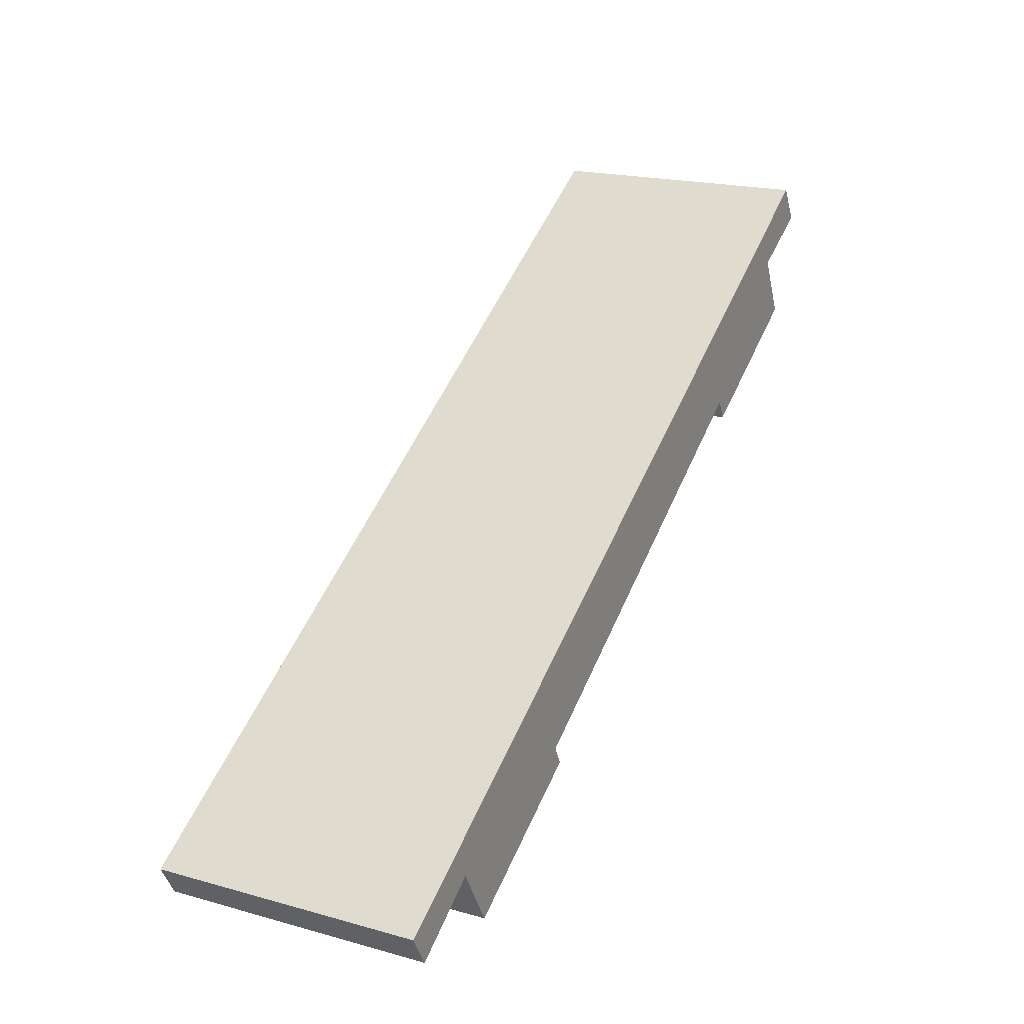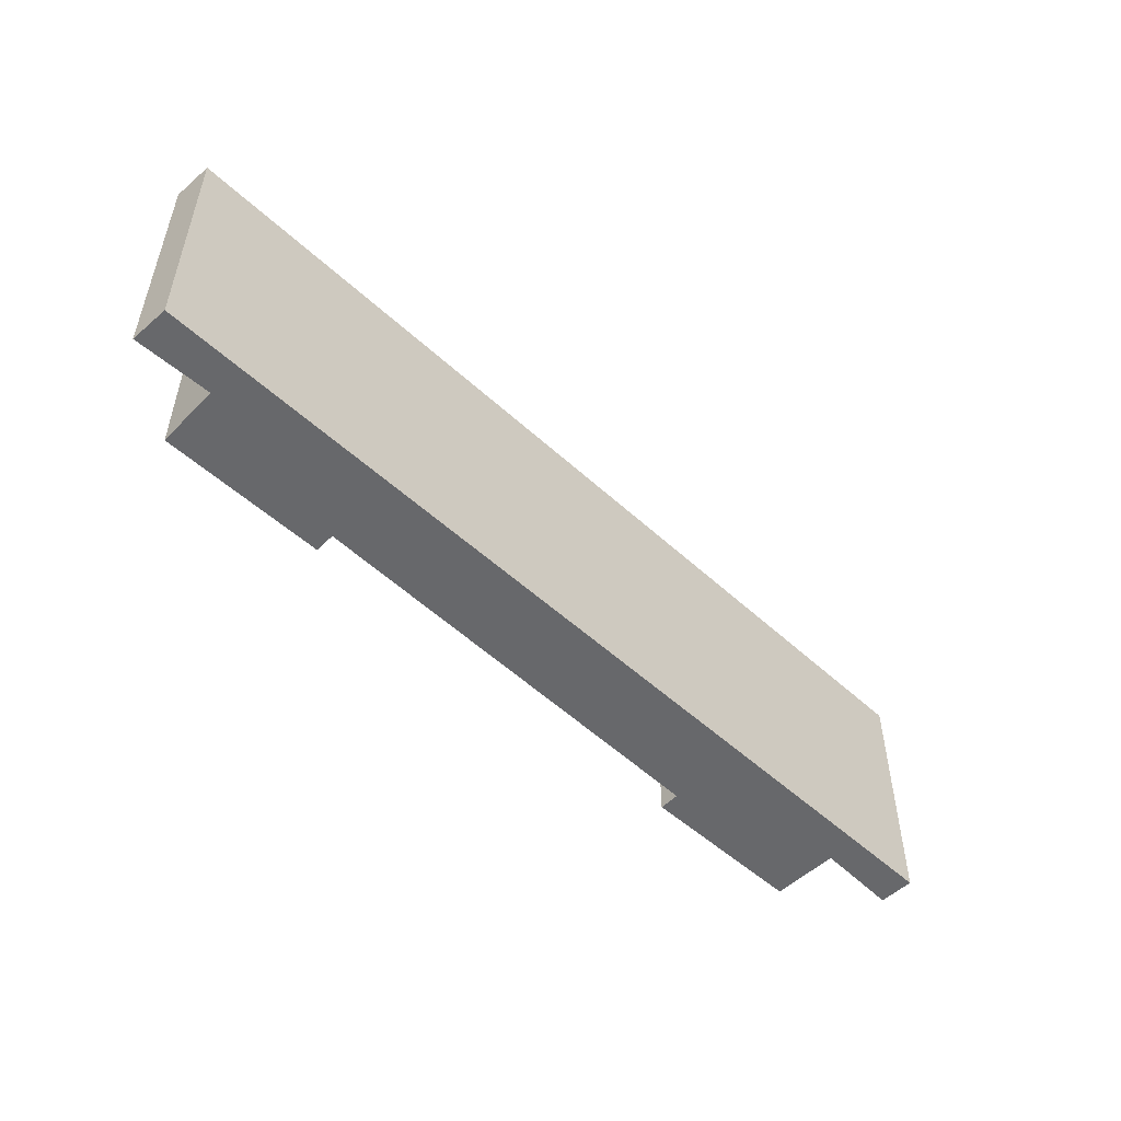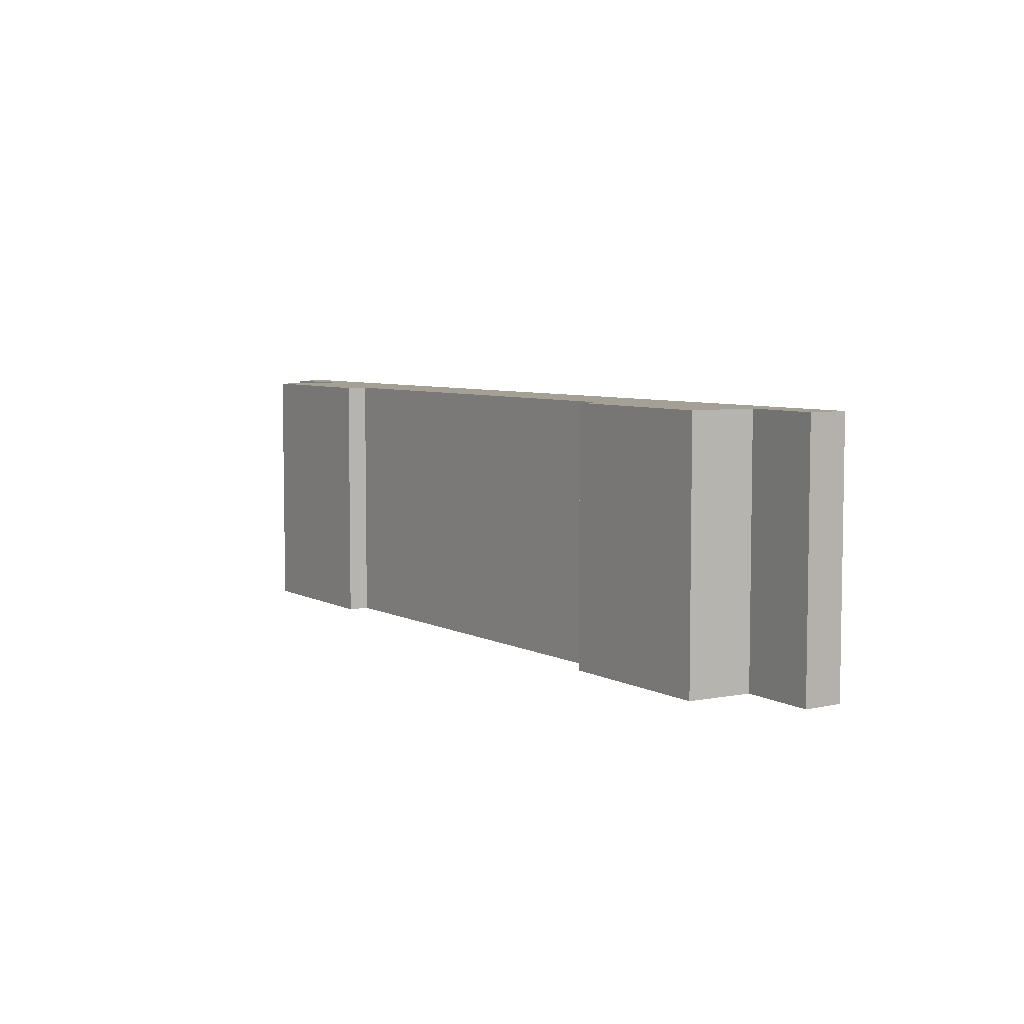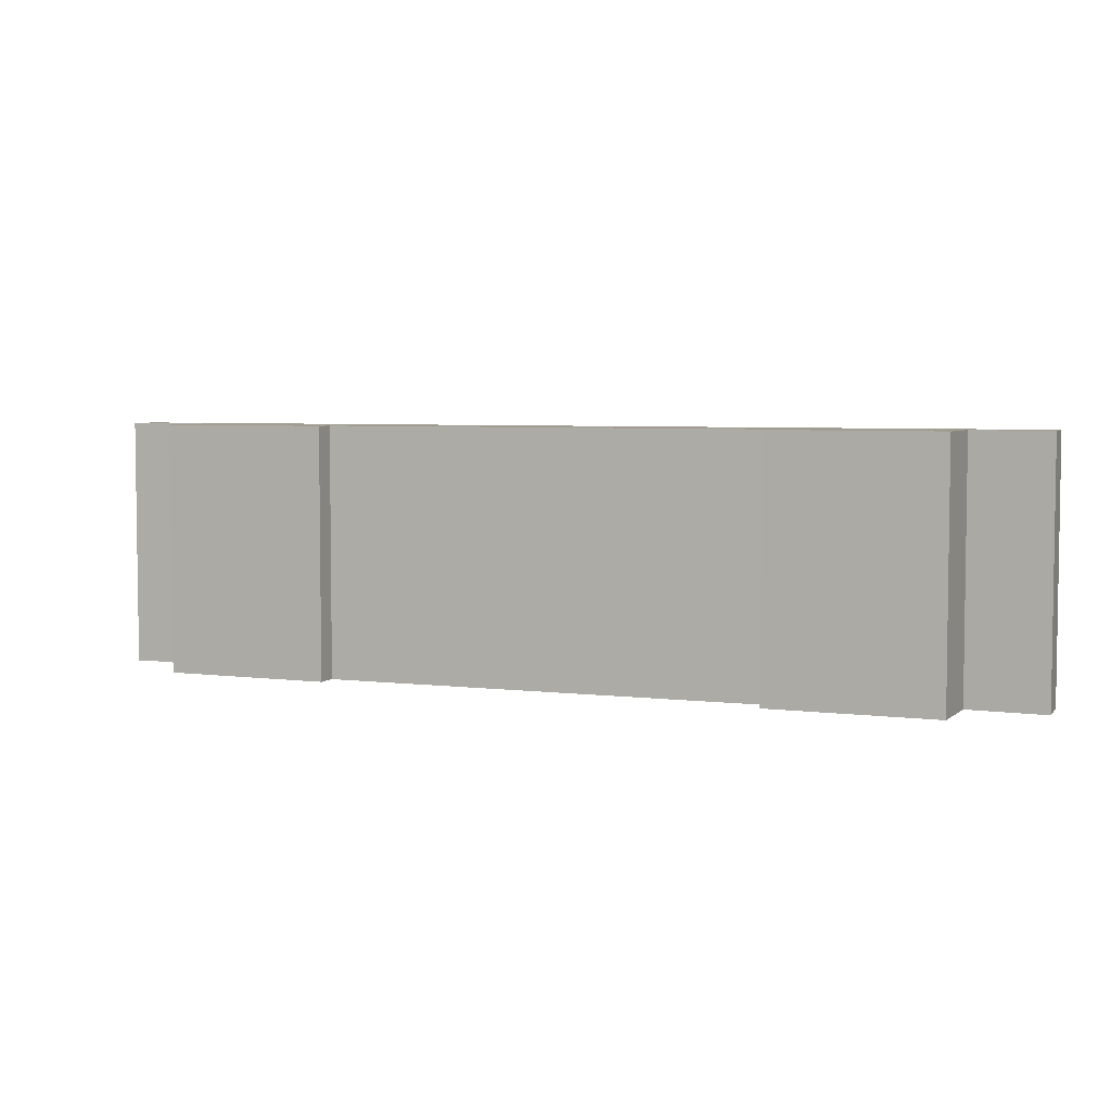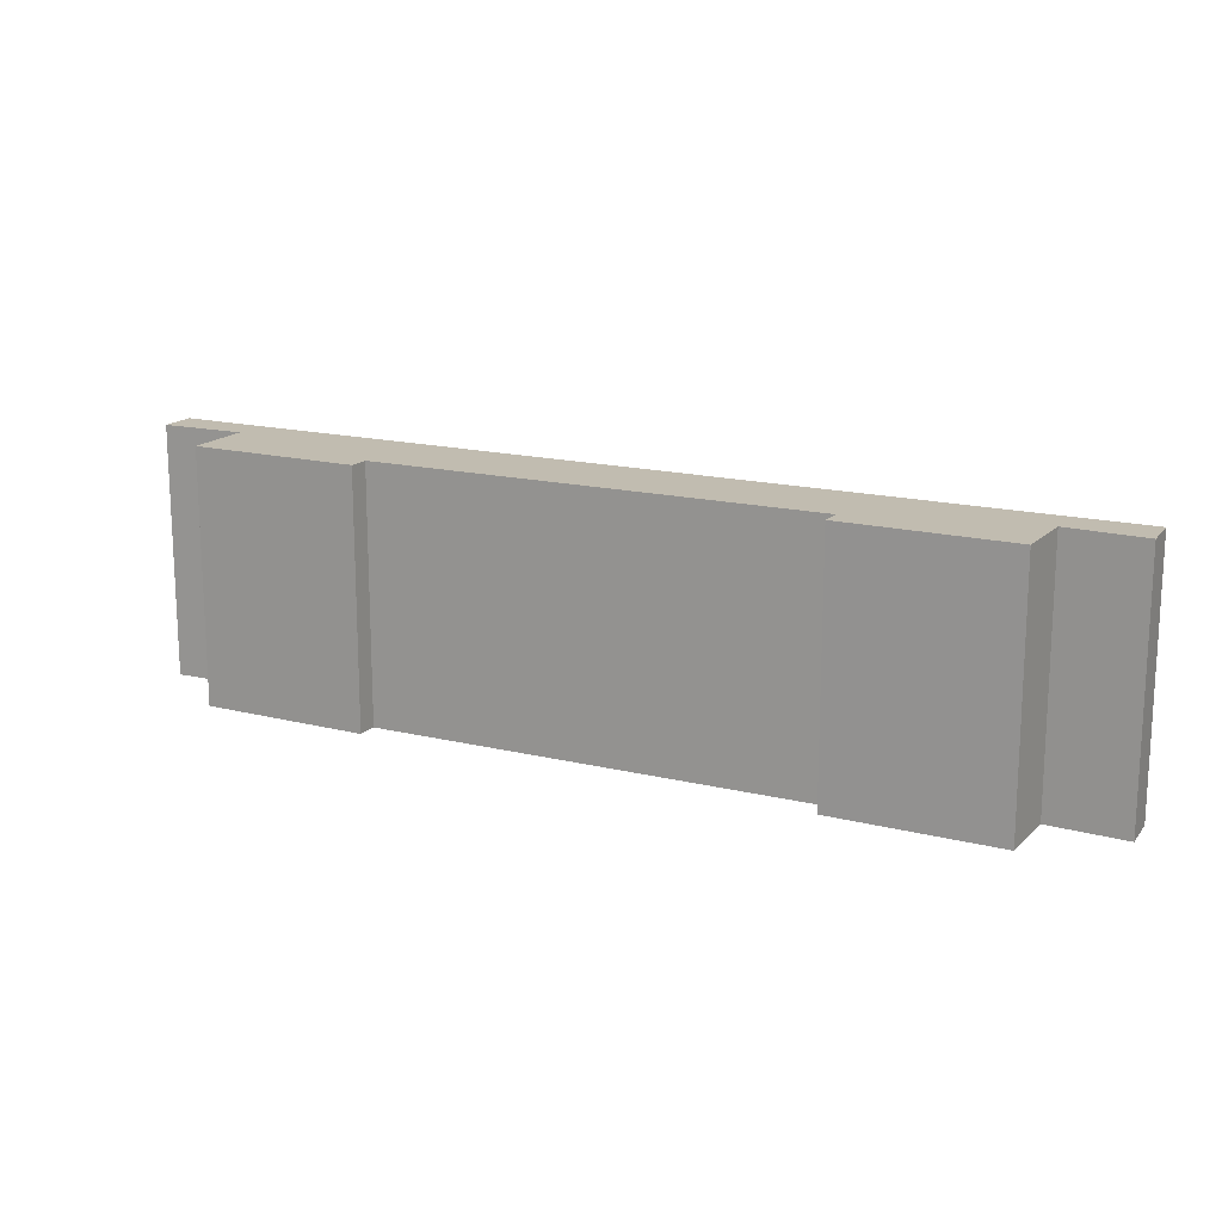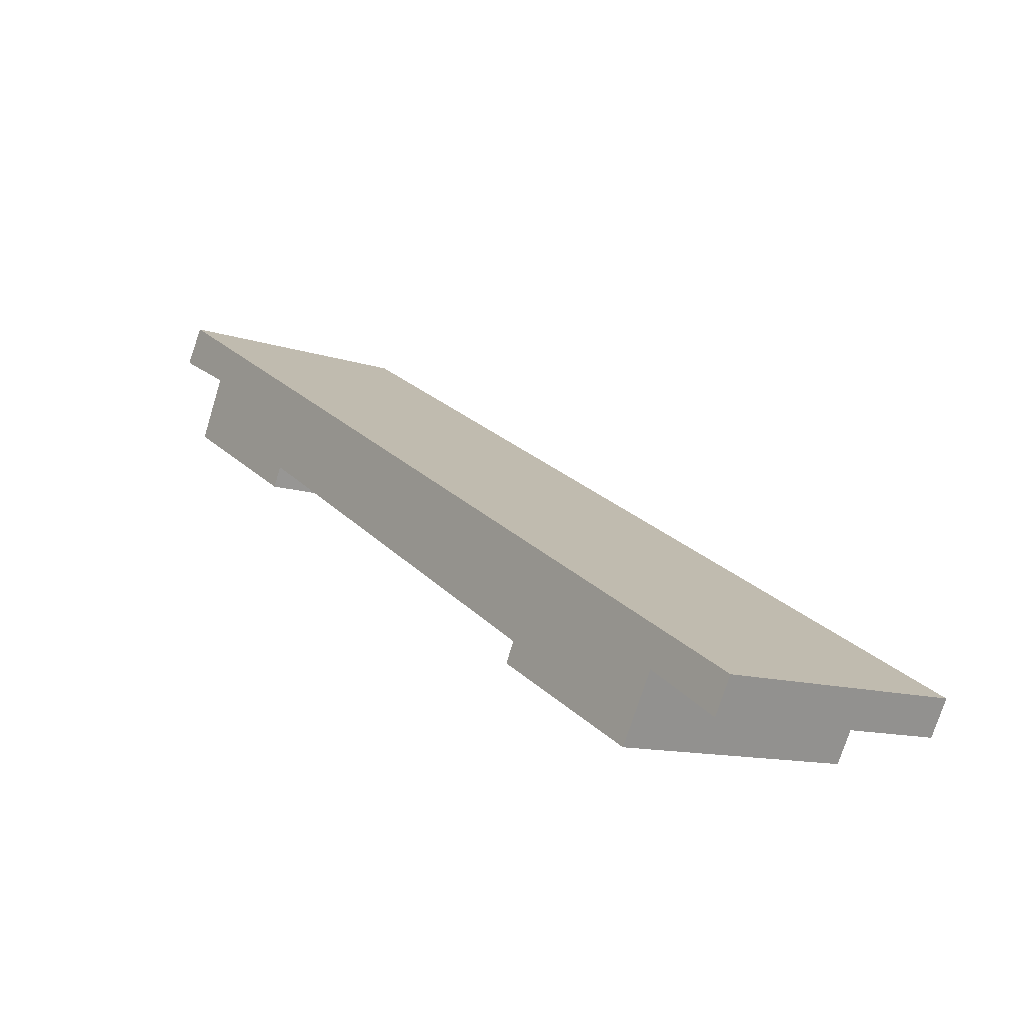
<metadata>
{"format":"obj","ext":"obj","renderer":"f3d","projection":"perspective","resolution":1024,"background":"white","views":[{"elev":19.9,"azim":117.0,"up":"+Z"},{"elev":-52.3,"azim":-15.0,"up":"+Y"},{"elev":5.9,"azim":-93.3,"up":"+Y"},{"elev":4.8,"azim":-128.2,"up":"+Y"},{"elev":16.4,"azim":-123.3,"up":"+Y"},{"elev":-12.0,"azim":51.4,"up":"+Z"}]}
</metadata>
<code>
v  15.07 6.614 -10.53
v  19.9 6.614 -11.16
v  19.01 6.614 -12.72
v  1.043 6.614 -2.454
v  5.177 6.614 -4.121
v  4.921 6.614 -4.615
v  22.26 6.614 -11.51
v  21.79 6.614 -12.33
v  0.559 6.614 0.894
v  15.32 6.614 -10.05
v  1.831 6.614 -0.937
v  0 6.614 4.05e-16
v  21.79 7.55e-16 -12.33
v  19.9 6.836e-16 -11.16
v  19.01 7.79e-16 -12.72
v  15.07 6.446e-16 -10.53
v  15.32 6.153e-16 -10.05
v  5.177 2.523e-16 -4.121
v  4.921 2.826e-16 -4.615
v  1.043 1.503e-16 -2.454
v  1.831 5.737e-17 -0.937
v  0 0 0
v  22.26 7.047e-16 -11.51
v  0.559 -5.474e-17 0.894
g defaultobject
f 1 2 3
f 4 5 6
f 2 7 8
f 7 2 9
f 9 2 10
f 10 2 1
f 9 10 5
f 9 5 11
f 11 5 4
f 9 11 12
f 13 2 8
f 2 13 14
f 15 1 3
f 1 15 16
f 17 5 10
f 5 17 18
f 19 4 6
f 4 19 20
f 21 12 11
f 12 21 22
f 14 3 2
f 3 14 15
f 18 6 5
f 6 18 19
f 23 8 7
f 8 23 13
f 16 10 1
f 10 16 17
f 20 11 4
f 11 20 21
f 22 9 12
f 9 22 24
f 24 7 9
f 7 24 23
f 19 21 20
f 15 17 16
f 21 24 22
f 24 21 23
f 23 21 18
f 18 21 19
f 23 18 17
f 23 17 14
f 14 17 15
f 23 14 13

</code>
